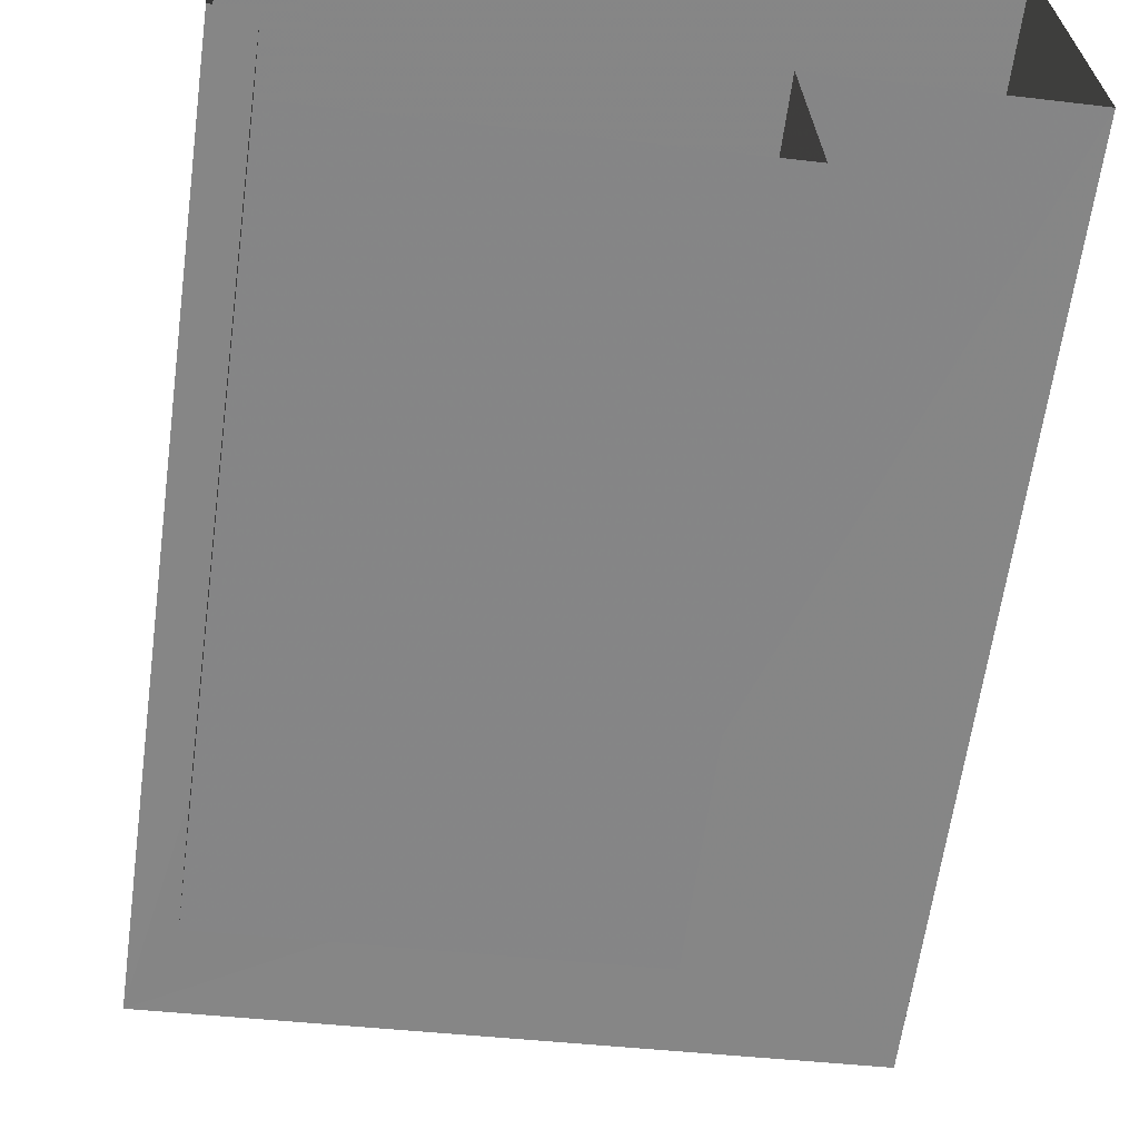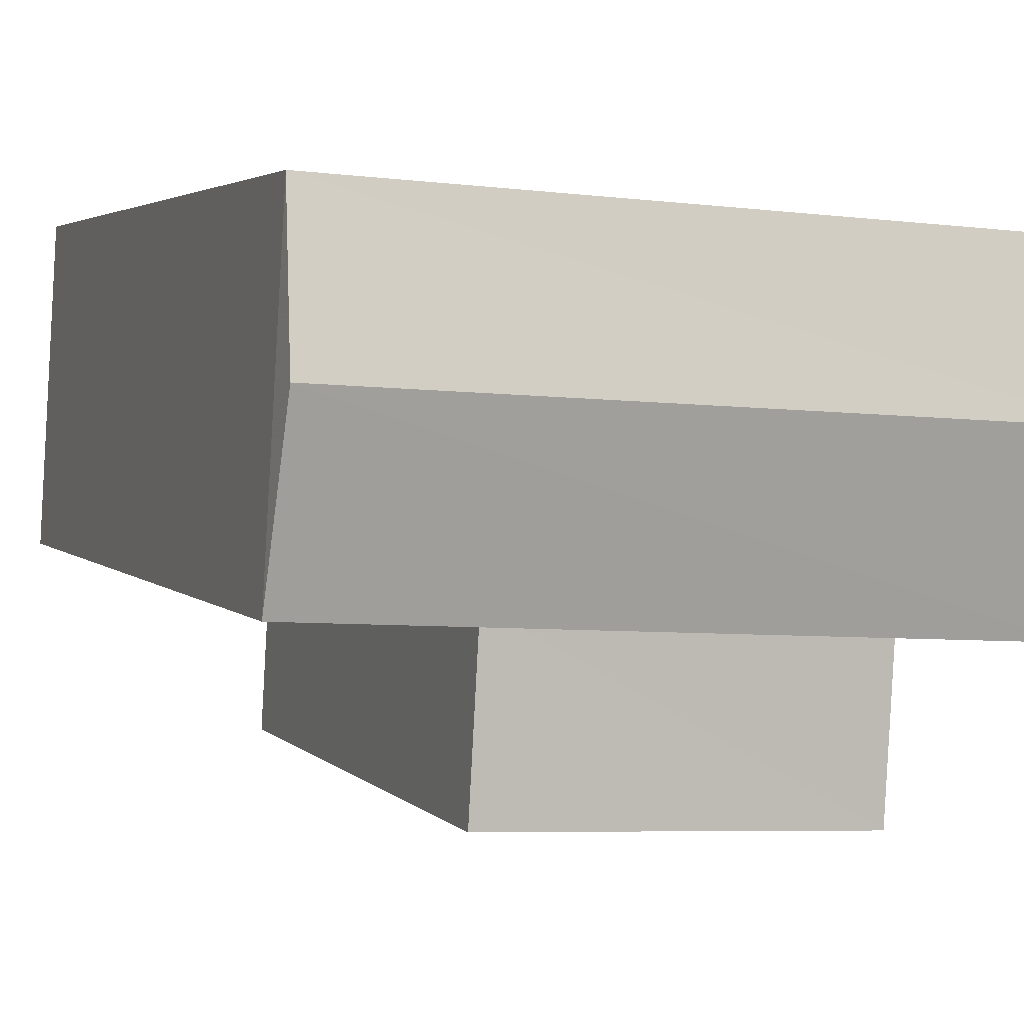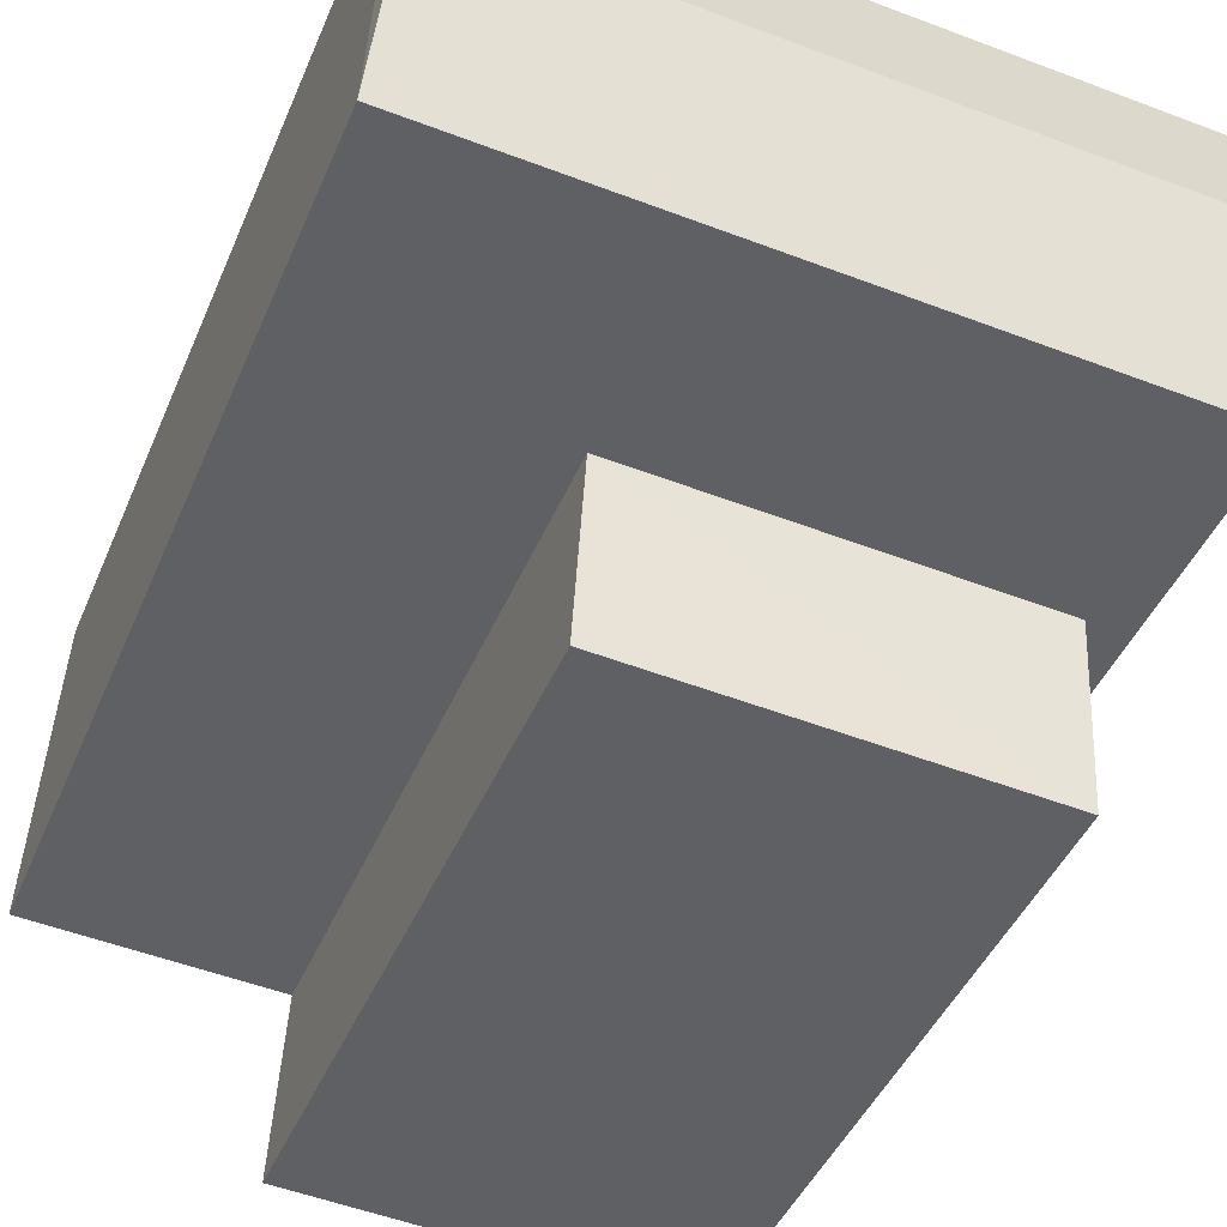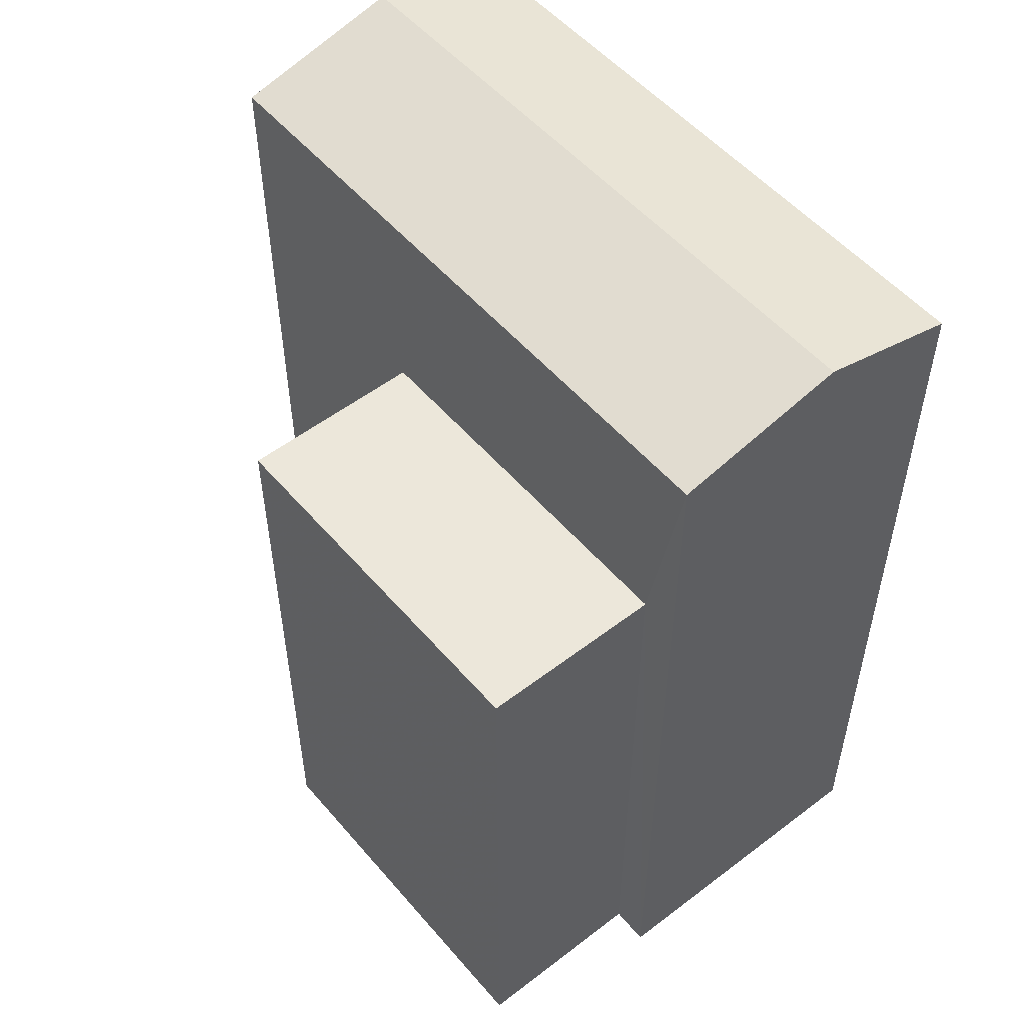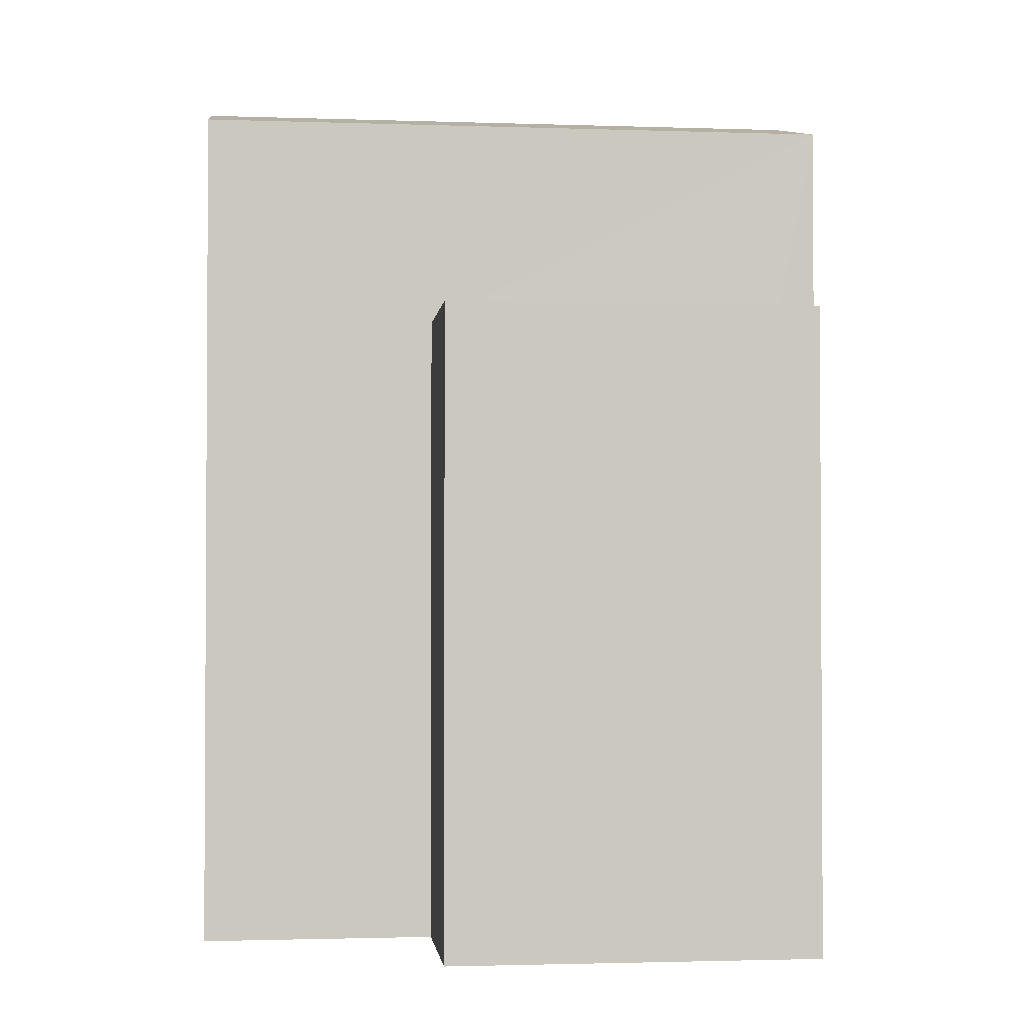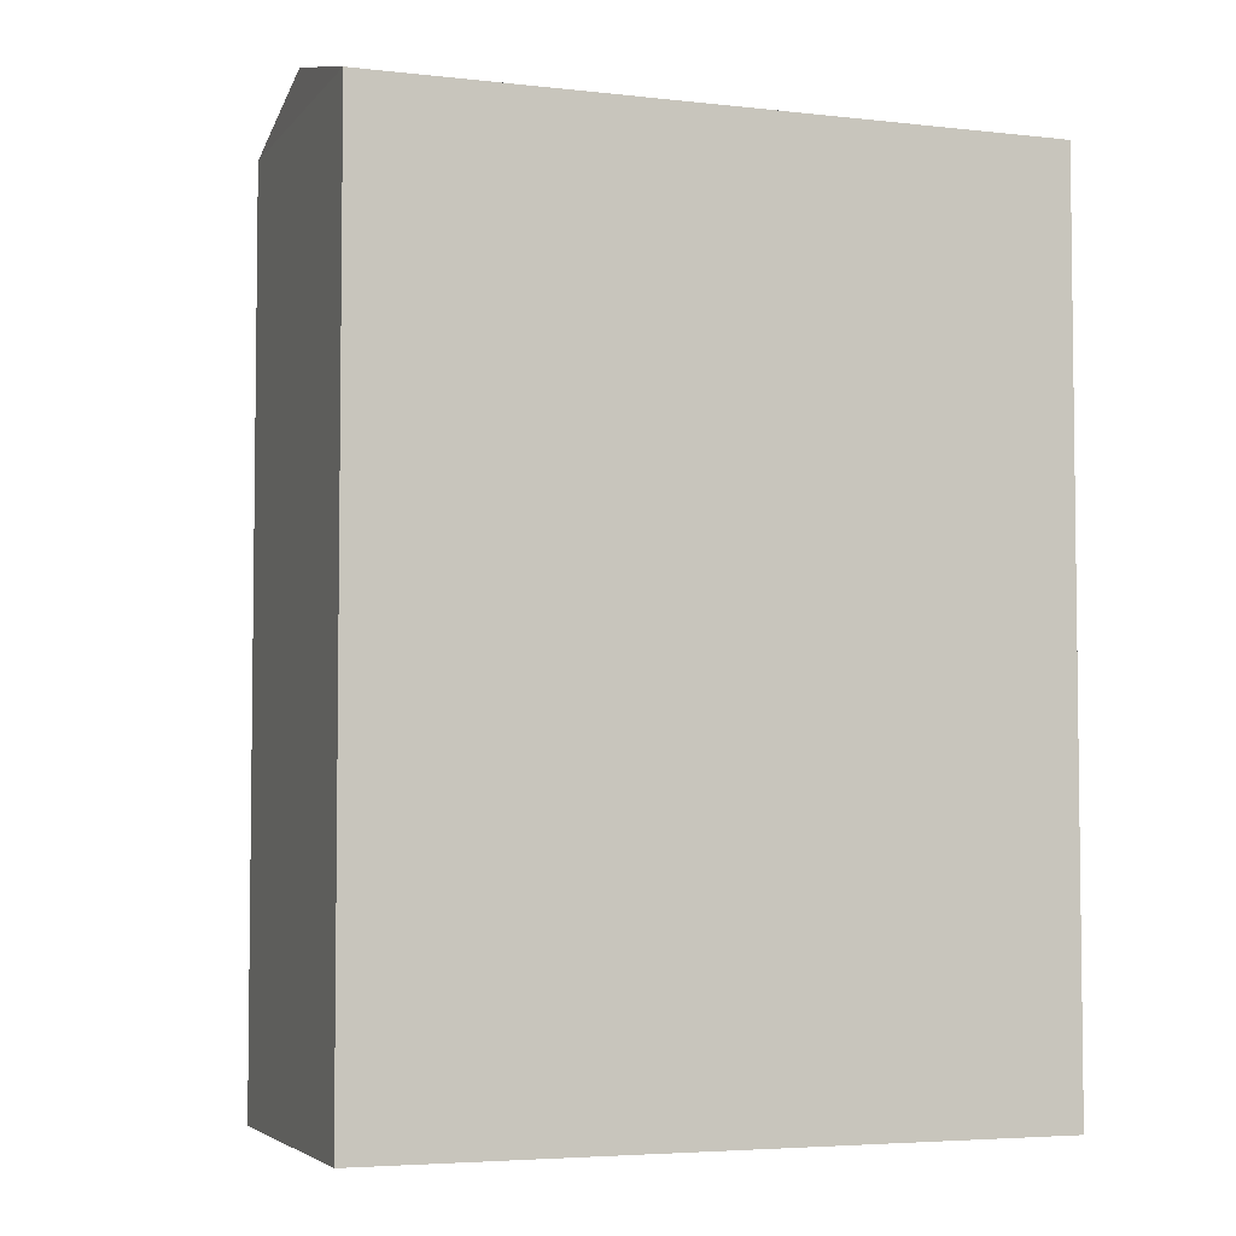
<metadata>
{"format":"obj","ext":"obj","renderer":"f3d","projection":"perspective","resolution":1024,"background":"white","views":[{"elev":-62.1,"azim":172.2,"up":"+Y"},{"elev":3.2,"azim":-20.0,"up":"+Y"},{"elev":-43.8,"azim":-21.9,"up":"+Y"},{"elev":53.0,"azim":47.4,"up":"+Z"},{"elev":-2.0,"azim":-10.0,"up":"+Z"},{"elev":-4.6,"azim":156.7,"up":"+Z"}]}
</metadata>
<code>
v -3.718e+05 -1.04e+05 31.67
v -3.718e+05 -1.04e+05 31.67
v -3.718e+05 -1.04e+05 31.67
v -3.718e+05 -1.04e+05 31.67
v -3.718e+05 -1.04e+05 31.67
v -3.718e+05 -1.04e+05 31.67
v -3.718e+05 -1.04e+05 31.67
v -3.718e+05 -1.04e+05 31.67
v -3.718e+05 -1.04e+05 42.45
v -3.718e+05 -1.04e+05 41.97
v -3.718e+05 -1.04e+05 42.45
v -3.718e+05 -1.04e+05 41.97
v -3.718e+05 -1.04e+05 39.43
v -3.718e+05 -1.04e+05 39.43
v -3.718e+05 -1.04e+05 39.43
v -3.718e+05 -1.04e+05 39.43
v -3.718e+05 -1.04e+05 41.97
v -3.718e+05 -1.04e+05 41.97
f 1 2 3
f 4 1 3
f 2 5 6
f 7 3 8
f 3 6 8
f 3 2 6
f 9 10 11
f 9 12 10
f 13 14 15
f 16 13 15
f 11 17 9
f 11 18 17
f 17 5 12
f 17 12 9
f 5 2 12
f 10 2 1
f 10 12 2
f 16 15 8
f 6 16 8
f 6 5 16
f 5 17 16
f 3 13 4
f 13 17 18
f 16 17 13
f 4 13 18
f 13 7 14
f 13 3 7
f 15 7 8
f 15 14 7
f 1 4 10
f 10 18 11
f 10 4 18

</code>
